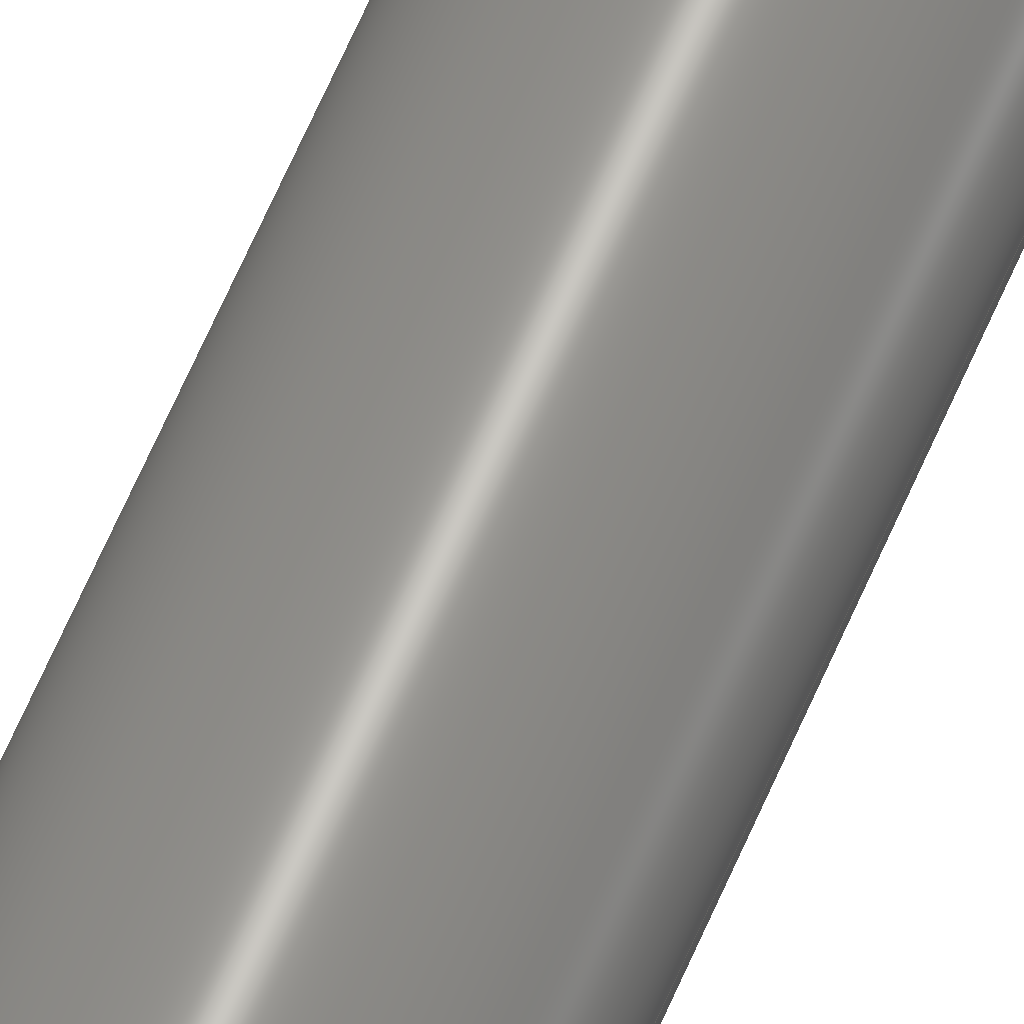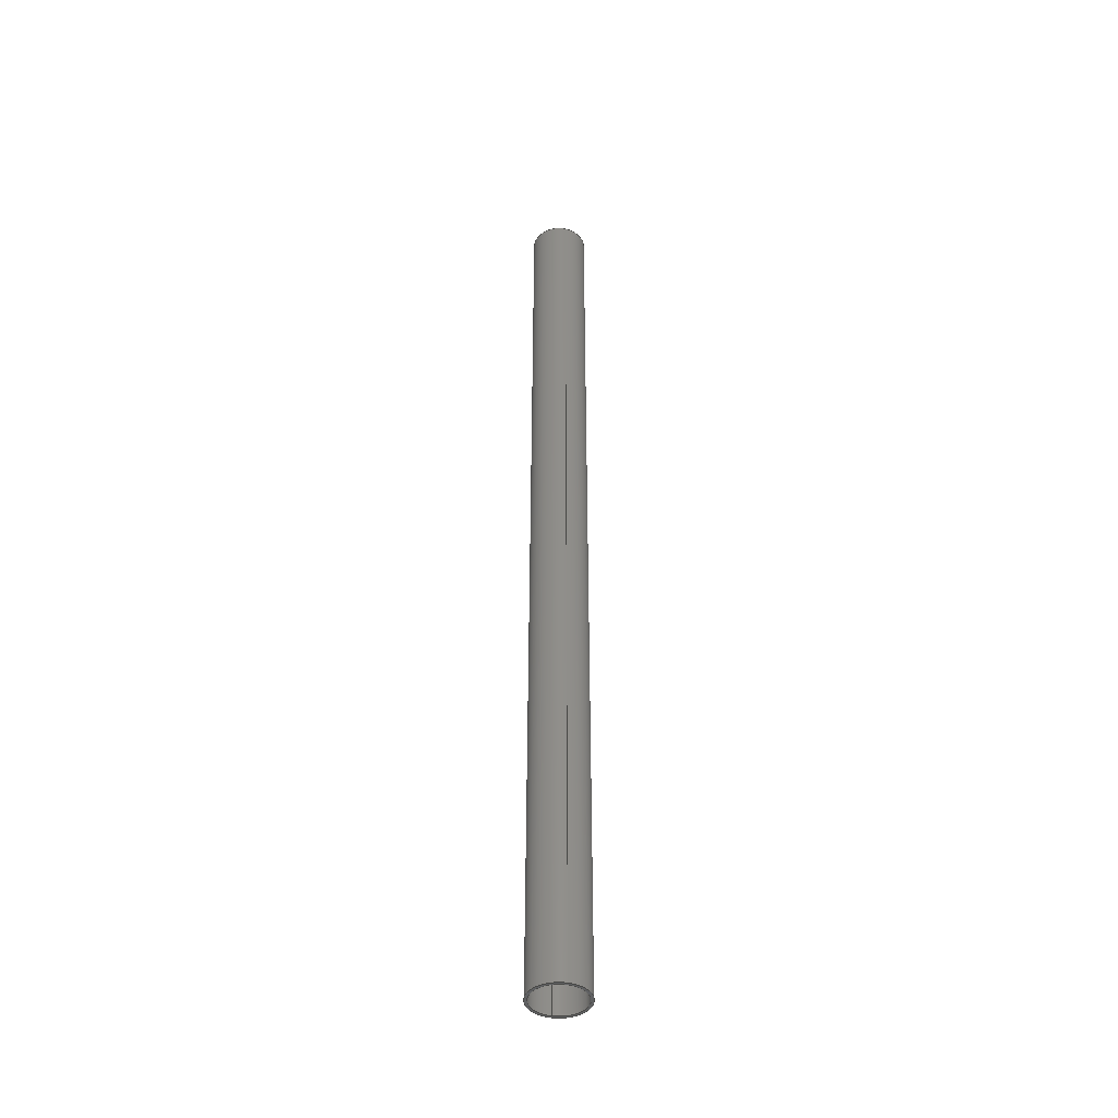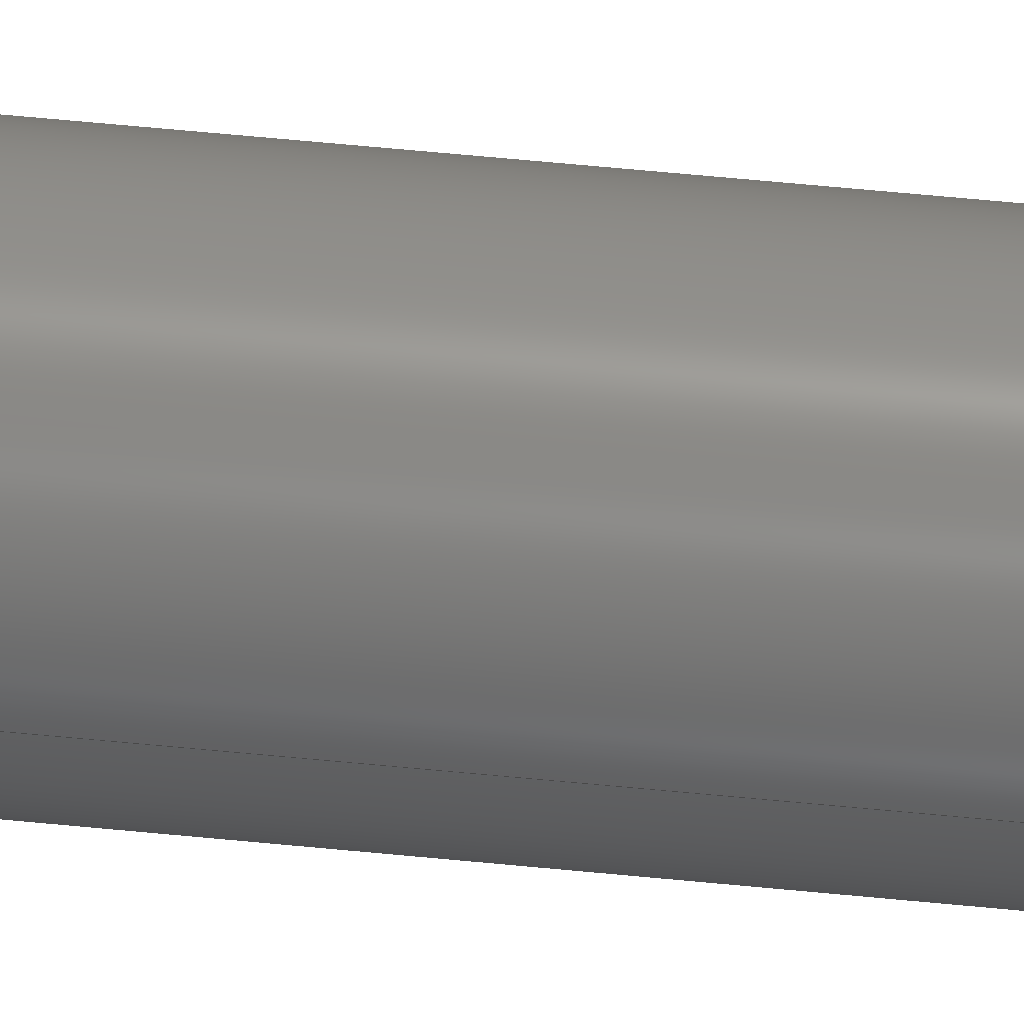
<metadata>
{"format":"step","ext":"step","renderer":"f3d","projection":"perspective","resolution":1024,"background":"white","views":[{"elev":62.9,"azim":-157.0,"up":"+Y"},{"elev":-42.4,"azim":76.1,"up":"+Z"},{"elev":47.7,"azim":96.8,"up":"+Y"}]}
</metadata>
<code>
ISO-10303-21;
DATA;
#1 = FACE_OUTER_BOUND ( 'NONE', #162, .T. ) ;
#2 = CARTESIAN_POINT ( 'NONE',  ( -6.375, 0, 216 ) ) ;
#3 = FACE_BOUND ( 'NONE', #123, .T. ) ;
#4 = EDGE_LOOP ( 'NONE', ( #114, #66, #156, #48 ) ) ;
#5 = ADVANCED_FACE ( 'NONE', ( #49 ), #127, .F. ) ;
#6 = DIRECTION ( 'NONE',  ( 0, 0, 1 ) ) ;
#7 = APPROVAL_DATE_TIME ( #110, #214 ) ;
#8 = DIRECTION ( 'NONE',  ( 0, 0, 1 ) ) ;
#9 = DIRECTION ( 'NONE',  ( -0, -0, -1 ) ) ;
#10 = PERSON_AND_ORGANIZATION ( #249, #210 ) ;
#11 = PRODUCT_DEFINITION_FORMATION_WITH_SPECIFIED_SOURCE ( 'ANY', '', #104, .NOT_KNOWN. ) ;
#12 = VERTEX_POINT ( 'NONE', #2 ) ;
#13 = AXIS2_PLACEMENT_3D ( 'NONE', #32, #131, #246 ) ;
#14 = APPROVAL_ROLE ( '' ) ;
#15 = FACE_OUTER_BOUND ( 'NONE', #89, .T. ) ;
#16 = LOCAL_TIME ( 13, 37, 10, #30 ) ;
#17 = FACE_OUTER_BOUND ( 'NONE', #111, .T. ) ;
#18 = EDGE_CURVE ( 'NONE', #164, #22, #218, .T. ) ;
#19 = DIRECTION ( 'NONE',  ( 0, 0, 1 ) ) ;
#20 = PRODUCT_DEFINITION_SHAPE ( 'NONE', 'NONE',  #229 ) ;
#21 = DIRECTION ( 'NONE',  ( -0, -0, -1 ) ) ;
#22 = VERTEX_POINT ( 'NONE', #26 ) ;
#23 = CALENDAR_DATE ( 2025, 13, 5 ) ;
#24 = EDGE_CURVE ( 'NONE', #22, #43, #57, .T. ) ;
#25 = FACE_OUTER_BOUND ( 'NONE', #160, .T. ) ;
#26 = CARTESIAN_POINT ( 'NONE',  ( -5.813, 0, 0 ) ) ;
#27 = CARTESIAN_POINT ( 'NONE',  ( 6.375, 7.807e-16, 0 ) ) ;
#28 = MANIFOLD_SOLID_BREP ( 'Extrusion', #198 ) ;
#29 = FACE_OUTER_BOUND ( 'NONE', #4, .T. ) ;
#30 = COORDINATED_UNIVERSAL_TIME_OFFSET ( 3, 0, .BEHIND. ) ;
#31 = DIMENSIONAL_EXPONENTS ( 1, 0, 0, 0, 0, 0, 0 ) ;
#32 = CARTESIAN_POINT ( 'NONE',  ( 0, 0, 216 ) ) ;
#33 = SHAPE_DEFINITION_REPRESENTATION ( #20, #47 ) ;
#34 = DATE_AND_TIME ( #242, #36 ) ;
#35 = CC_DESIGN_PERSON_AND_ORGANIZATION_ASSIGNMENT ( #113, #192, ( #11 ) ) ;
#36 = LOCAL_TIME ( 13, 37, 10, #154 ) ;
#37 = ORIENTED_EDGE ( 'NONE', *, *, #18, .T. ) ;
#38 = CIRCLE ( 'NONE', #91, 5.813 ) ;
#39 = CC_DESIGN_PERSON_AND_ORGANIZATION_ASSIGNMENT ( #179, #42, ( #104 ) ) ;
#40 = VECTOR ( 'NONE', #132, 39.37 ) ;
#41 = CC_DESIGN_APPROVAL ( #214, ( #188 ) ) ;
#42 = PERSON_AND_ORGANIZATION_ROLE ( 'design_owner' ) ;
#43 = VERTEX_POINT ( 'NONE', #72 ) ;
#44 = APPROVAL_ROLE ( '' ) ;
#45 = APPROVAL_STATUS ( 'not_yet_approved' ) ;
#46 = CC_DESIGN_PERSON_AND_ORGANIZATION_ASSIGNMENT ( #10, #172, ( #11 ) ) ;
#47 = ADVANCED_BREP_SHAPE_REPRESENTATION ( 'Pipe 12 in, Sch 60', ( #28, #98 ), #182 ) ;
#48 = ORIENTED_EDGE ( 'NONE', *, *, #119, .F. ) ;
#49 = FACE_OUTER_BOUND ( 'NONE', #146, .T. ) ;
#50 = CARTESIAN_POINT ( 'NONE',  ( -5.813, 0, 216 ) ) ;
#51 = CIRCLE ( 'NONE', #84, 5.813 ) ;
#52 = ORIENTED_EDGE ( 'NONE', *, *, #59, .F. ) ;
#53 = PERSON_AND_ORGANIZATION ( #249, #210 ) ;
#54 =( NAMED_UNIT ( * ) SI_UNIT ( $, .STERADIAN. ) SOLID_ANGLE_UNIT ( ) );
#55 = ORIENTED_EDGE ( 'NONE', *, *, #105, .T. ) ;
#56 = LINE ( 'NONE', #244, #40 ) ;
#57 = CIRCLE ( 'NONE', #80, 5.813 ) ;
#58 = APPLICATION_CONTEXT ( 'configuration controlled 3d designs of mechanical parts and assemblies' ) ;
#59 = EDGE_CURVE ( 'NONE', #122, #102, #171, .T. ) ;
#60 = ORIENTED_EDGE ( 'NONE', *, *, #18, .F. ) ;
#61 = ADVANCED_FACE ( 'NONE', ( #29 ), #73, .T. ) ;
#62 = COORDINATED_UNIVERSAL_TIME_OFFSET ( 3, 0, .BEHIND. ) ;
#63 = CIRCLE ( 'NONE', #196, 6.375 ) ;
#64 = CARTESIAN_POINT ( 'NONE',  ( 0, 0, 0 ) ) ;
#65 = CARTESIAN_POINT ( 'NONE',  ( 0, 0, 216 ) ) ;
#66 = ORIENTED_EDGE ( 'NONE', *, *, #82, .T. ) ;
#67 = PLANE ( 'NONE',  #184 ) ;
#68 = CC_DESIGN_SECURITY_CLASSIFICATION ( #188, ( #11 ) ) ;
#69 = APPLICATION_CONTEXT ( 'configuration controlled 3d designs of mechanical parts and assemblies' ) ;
#70 = ORIENTED_EDGE ( 'NONE', *, *, #177, .F. ) ;
#71 = LINE ( 'NONE', #206, #158 ) ;
#72 = CARTESIAN_POINT ( 'NONE',  ( 5.813, 7.119e-16, 0 ) ) ;
#73 = CYLINDRICAL_SURFACE ( 'NONE', #13, 6.375 ) ;
#74 = SECURITY_CLASSIFICATION_LEVEL ( 'unclassified' ) ;
#75 = DIRECTION ( 'NONE',  ( 1, 0, 0 ) ) ;
#76 = EDGE_CURVE ( 'NONE', #97, #43, #112, .T. ) ;
#77 = CARTESIAN_POINT ( 'NONE',  ( 5.813, 7.119e-16, 216 ) ) ;
#78 =( CONVERSION_BASED_UNIT ( 'INCH', #224 ) LENGTH_UNIT ( ) NAMED_UNIT ( #31 ) );
#79 = ORIENTED_EDGE ( 'NONE', *, *, #177, .T. ) ;
#80 = AXIS2_PLACEMENT_3D ( 'NONE', #187, #168, #240 ) ;
#81 = CYLINDRICAL_SURFACE ( 'NONE', #83, 6.375 ) ;
#82 = EDGE_CURVE ( 'NONE', #213, #122, #56, .T. ) ;
#83 = AXIS2_PLACEMENT_3D ( 'NONE', #137, #197, #211 ) ;
#84 = AXIS2_PLACEMENT_3D ( 'NONE', #215, #219, #217 ) ;
#85 = CIRCLE ( 'NONE', #118, 6.375 ) ;
#86 = COORDINATED_UNIVERSAL_TIME_OFFSET ( 3, 0, .BEHIND. ) ;
#87 = CARTESIAN_POINT ( 'NONE',  ( 0, 0, 0 ) ) ;
#88 = CYLINDRICAL_SURFACE ( 'NONE', #153, 5.813 ) ;
#89 = EDGE_LOOP ( 'NONE', ( #151, #106, #116, #55 ) ) ;
#90 = APPROVAL ( #45, 'UNSPECIFIED' ) ;
#91 = AXIS2_PLACEMENT_3D ( 'NONE', #189, #8, #93 ) ;
#92 = DIRECTION ( 'NONE',  ( 0, 0, 1 ) ) ;
#93 = DIRECTION ( 'NONE',  ( 1, 0, 0 ) ) ;
#94 = APPROVAL ( #135, 'UNSPECIFIED' ) ;
#95 = CARTESIAN_POINT ( 'NONE',  ( 5.813, 7.119e-16, 216 ) ) ;
#96 = CALENDAR_DATE ( 2025, 13, 5 ) ;
#97 = VERTEX_POINT ( 'NONE', #77 ) ;
#98 = AXIS2_PLACEMENT_3D ( 'NONE', #87, #19, #75 ) ;
#99 = CARTESIAN_POINT ( 'NONE',  ( 0, 0, 0 ) ) ;
#100 = APPROVAL_PERSON_ORGANIZATION ( #251, #90, #216 ) ;
#101 = FACE_BOUND ( 'NONE', #138, .T. ) ;
#102 = VERTEX_POINT ( 'NONE', #149 ) ;
#103 = MECHANICAL_CONTEXT ( 'NONE', #58, 'mechanical' ) ;
#104 = PRODUCT ( 'Pipe 12 in, Sch 60', 'Pipe 12 in, Sch 60', '', ( #103 ) ) ;
#105 = EDGE_CURVE ( 'NONE', #102, #122, #232, .T. ) ;
#106 = ORIENTED_EDGE ( 'NONE', *, *, #227, .F. ) ;
#107 = DATE_AND_TIME ( #23, #178 ) ;
#108 = AXIS2_PLACEMENT_3D ( 'NONE', #208, #6, #220 ) ;
#109 = CARTESIAN_POINT ( 'NONE',  ( 6.375, 7.807e-16, 216 ) ) ;
#110 = DATE_AND_TIME ( #96, #133 ) ;
#111 = EDGE_LOOP ( 'NONE', ( #221, #52 ) ) ;
#112 = LINE ( 'NONE', #95, #252 ) ;
#113 = PERSON_AND_ORGANIZATION ( #249, #210 ) ;
#114 = ORIENTED_EDGE ( 'NONE', *, *, #247, .F. ) ;
#115 = DATE_TIME_ROLE ( 'creation_date' ) ;
#116 = ORIENTED_EDGE ( 'NONE', *, *, #119, .T. ) ;
#117 = ORIENTED_EDGE ( 'NONE', *, *, #227, .T. ) ;
#118 = AXIS2_PLACEMENT_3D ( 'NONE', #169, #92, #238 ) ;
#119 = EDGE_CURVE ( 'NONE', #12, #102, #71, .T. ) ;
#120 = APPLICATION_PROTOCOL_DEFINITION ( 'international standard', 'config_control_design', 1994, #69 ) ;
#121 = CARTESIAN_POINT ( 'NONE',  ( 0, 0, 216 ) ) ;
#122 = VERTEX_POINT ( 'NONE', #27 ) ;
#123 = EDGE_LOOP ( 'NONE', ( #250, #201 ) ) ;
#124 = AXIS2_PLACEMENT_3D ( 'NONE', #147, #129, #207 ) ;
#125 = CC_DESIGN_DATE_AND_TIME_ASSIGNMENT ( #157, #115, ( #229 ) ) ;
#126 = DIRECTION ( 'NONE',  ( 0, 0, 1 ) ) ;
#127 = CYLINDRICAL_SURFACE ( 'NONE', #195, 5.813 ) ;
#128 = DIRECTION ( 'NONE',  ( -0, -0, -1 ) ) ;
#129 = DIRECTION ( 'NONE',  ( 0, 0, 1 ) ) ;
#130 = PERSON_AND_ORGANIZATION_ROLE ( 'classification_officer' ) ;
#131 = DIRECTION ( 'NONE',  ( -0, -0, -1 ) ) ;
#132 = DIRECTION ( 'NONE',  ( -0, -0, -1 ) ) ;
#133 = LOCAL_TIME ( 13, 37, 10, #86 ) ;
#134 = ADVANCED_FACE ( 'NONE', ( #25, #3 ), #67, .T. ) ;
#135 = APPROVAL_STATUS ( 'not_yet_approved' ) ;
#136 = VECTOR ( 'NONE', #128, 39.37 ) ;
#137 = CARTESIAN_POINT ( 'NONE',  ( 0, 0, 216 ) ) ;
#138 = EDGE_LOOP ( 'NONE', ( #209, #79 ) ) ;
#139 = ADVANCED_FACE ( 'NONE', ( #17, #101 ), #181, .F. ) ;
#140 = DIRECTION ( 'NONE',  ( 1, 0, 0 ) ) ;
#141 = PERSON_AND_ORGANIZATION ( #249, #210 ) ;
#142 = APPLICATION_PROTOCOL_DEFINITION ( 'international standard', 'config_control_design', 1994, #58 ) ;
#143 = ADVANCED_FACE ( 'NONE', ( #1 ), #88, .F. ) ;
#144 = ORIENTED_EDGE ( 'NONE', *, *, #76, .F. ) ;
#145 = DIRECTION ( 'NONE',  ( -1, 0, 0 ) ) ;
#146 = EDGE_LOOP ( 'NONE', ( #245, #176, #165, #60 ) ) ;
#147 = CARTESIAN_POINT ( 'NONE',  ( 0, 0, 0 ) ) ;
#148 = DIRECTION ( 'NONE',  ( -0, -0, -1 ) ) ;
#149 = CARTESIAN_POINT ( 'NONE',  ( -6.375, 0, 0 ) ) ;
#150 =( NAMED_UNIT ( * ) PLANE_ANGLE_UNIT ( ) SI_UNIT ( $, .RADIAN. ) );
#151 = ORIENTED_EDGE ( 'NONE', *, *, #82, .F. ) ;
#152 = DESIGN_CONTEXT ( 'detailed design', #69, 'design' ) ;
#153 = AXIS2_PLACEMENT_3D ( 'NONE', #65, #21, #183 ) ;
#154 = COORDINATED_UNIVERSAL_TIME_OFFSET ( 3, 0, .BEHIND. ) ;
#155 = CC_DESIGN_PERSON_AND_ORGANIZATION_ASSIGNMENT ( #243, #190, ( #229 ) ) ;
#156 = ORIENTED_EDGE ( 'NONE', *, *, #59, .T. ) ;
#157 = DATE_AND_TIME ( #226, #230 ) ;
#158 = VECTOR ( 'NONE', #9, 39.37 ) ;
#159 = CARTESIAN_POINT ( 'NONE',  ( -5.813, 0, 216 ) ) ;
#160 = EDGE_LOOP ( 'NONE', ( #117, #193 ) ) ;
#161 = CIRCLE ( 'NONE', #194, 5.813 ) ;
#162 = EDGE_LOOP ( 'NONE', ( #144, #174, #37, #70 ) ) ;
#163 = COORDINATED_UNIVERSAL_TIME_OFFSET ( 3, 0, .BEHIND. ) ;
#164 = VERTEX_POINT ( 'NONE', #159 ) ;
#165 = ORIENTED_EDGE ( 'NONE', *, *, #24, .F. ) ;
#166 = CARTESIAN_POINT ( 'NONE',  ( 0, 0, 216 ) ) ;
#167 = CC_DESIGN_APPROVAL ( #90, ( #229 ) ) ;
#168 = DIRECTION ( 'NONE',  ( 0, 0, 1 ) ) ;
#169 = CARTESIAN_POINT ( 'NONE',  ( 0, 0, 216 ) ) ;
#170 = APPROVAL_DATE_TIME ( #241, #90 ) ;
#171 = CIRCLE ( 'NONE', #124, 6.375 ) ;
#172 = PERSON_AND_ORGANIZATION_ROLE ( 'design_supplier' ) ;
#173 = ADVANCED_FACE ( 'NONE', ( #15 ), #81, .T. ) ;
#174 = ORIENTED_EDGE ( 'NONE', *, *, #180, .T. ) ;
#175 = AXIS2_PLACEMENT_3D ( 'NONE', #64, #234, #200 ) ;
#176 = ORIENTED_EDGE ( 'NONE', *, *, #76, .T. ) ;
#177 = EDGE_CURVE ( 'NONE', #43, #22, #161, .T. ) ;
#178 = LOCAL_TIME ( 13, 37, 10, #163 ) ;
#179 = PERSON_AND_ORGANIZATION ( #249, #210 ) ;
#180 = EDGE_CURVE ( 'NONE', #97, #164, #51, .T. ) ;
#181 = PLANE ( 'NONE',  #175 ) ;
#182 =( GEOMETRIC_REPRESENTATION_CONTEXT ( 3 ) GLOBAL_UNCERTAINTY_ASSIGNED_CONTEXT ( ( #225 ) ) GLOBAL_UNIT_ASSIGNED_CONTEXT ( ( #78, #150, #54 ) ) REPRESENTATION_CONTEXT ( 'NONE', 'WORKASPACE' ) );
#183 = DIRECTION ( 'NONE',  ( -1, 0, 0 ) ) ;
#184 = AXIS2_PLACEMENT_3D ( 'NONE', #121, #126, #236 ) ;
#185 = DIRECTION ( 'NONE',  ( 0, 0, 1 ) ) ;
#186 = CC_DESIGN_PERSON_AND_ORGANIZATION_ASSIGNMENT ( #53, #130, ( #188 ) ) ;
#187 = CARTESIAN_POINT ( 'NONE',  ( 0, 0, 0 ) ) ;
#188 = SECURITY_CLASSIFICATION ( '', '', #74 ) ;
#189 = CARTESIAN_POINT ( 'NONE',  ( 0, 0, 216 ) ) ;
#190 = PERSON_AND_ORGANIZATION_ROLE ( 'creator' ) ;
#191 = CC_DESIGN_DATE_AND_TIME_ASSIGNMENT ( #107, #233, ( #188 ) ) ;
#192 = PERSON_AND_ORGANIZATION_ROLE ( 'creator' ) ;
#193 = ORIENTED_EDGE ( 'NONE', *, *, #247, .T. ) ;
#194 = AXIS2_PLACEMENT_3D ( 'NONE', #99, #231, #140 ) ;
#195 = AXIS2_PLACEMENT_3D ( 'NONE', #239, #202, #145 ) ;
#196 = AXIS2_PLACEMENT_3D ( 'NONE', #166, #185, #205 ) ;
#197 = DIRECTION ( 'NONE',  ( -0, -0, -1 ) ) ;
#198 = CLOSED_SHELL ( 'NONE', ( #5, #61, #134, #139, #173, #143 ) ) ;
#199 = APPROVAL_PERSON_ORGANIZATION ( #141, #214, #44 ) ;
#200 = DIRECTION ( 'NONE',  ( 1, 0, -0 ) ) ;
#201 = ORIENTED_EDGE ( 'NONE', *, *, #180, .F. ) ;
#202 = DIRECTION ( 'NONE',  ( -0, -0, -1 ) ) ;
#203 =( LENGTH_UNIT ( ) NAMED_UNIT ( * ) SI_UNIT ( $, .METRE. ) );
#204 = CALENDAR_DATE ( 2025, 13, 5 ) ;
#205 = DIRECTION ( 'NONE',  ( 1, 0, 0 ) ) ;
#206 = CARTESIAN_POINT ( 'NONE',  ( -6.375, 0, 216 ) ) ;
#207 = DIRECTION ( 'NONE',  ( 1, 0, 0 ) ) ;
#208 = CARTESIAN_POINT ( 'NONE',  ( 0, 0, 0 ) ) ;
#209 = ORIENTED_EDGE ( 'NONE', *, *, #24, .T. ) ;
#210 = ORGANIZATION ( 'UNSPECIFIED', 'UNSPECIFIED', '' ) ;
#211 = DIRECTION ( 'NONE',  ( -1, 0, 0 ) ) ;
#212 = APPROVAL_PERSON_ORGANIZATION ( #248, #94, #14 ) ;
#213 = VERTEX_POINT ( 'NONE', #109 ) ;
#214 = APPROVAL ( #235, 'UNSPECIFIED' ) ;
#215 = CARTESIAN_POINT ( 'NONE',  ( 0, 0, 216 ) ) ;
#216 = APPROVAL_ROLE ( '' ) ;
#217 = DIRECTION ( 'NONE',  ( 1, 0, 0 ) ) ;
#218 = LINE ( 'NONE', #50, #136 ) ;
#219 = DIRECTION ( 'NONE',  ( 0, 0, 1 ) ) ;
#220 = DIRECTION ( 'NONE',  ( 1, 0, 0 ) ) ;
#221 = ORIENTED_EDGE ( 'NONE', *, *, #105, .F. ) ;
#222 = EDGE_CURVE ( 'NONE', #164, #97, #38, .T. ) ;
#223 = APPROVAL_DATE_TIME ( #34, #94 ) ;
#224 = LENGTH_MEASURE_WITH_UNIT ( LENGTH_MEASURE( 0.0254 ), #203 );
#225 = UNCERTAINTY_MEASURE_WITH_UNIT (LENGTH_MEASURE( 1e-05 ), #78, 'distance_accuracy_value', 'NONE');
#226 = CALENDAR_DATE ( 2025, 13, 5 ) ;
#227 = EDGE_CURVE ( 'NONE', #12, #213, #63, .T. ) ;
#228 = CC_DESIGN_APPROVAL ( #94, ( #11 ) ) ;
#229 = PRODUCT_DEFINITION ( 'UNKNOWN', '', #11, #152 ) ;
#230 = LOCAL_TIME ( 13, 37, 10, #62 ) ;
#231 = DIRECTION ( 'NONE',  ( 0, 0, 1 ) ) ;
#232 = CIRCLE ( 'NONE', #108, 6.375 ) ;
#233 = DATE_TIME_ROLE ( 'classification_date' ) ;
#234 = DIRECTION ( 'NONE',  ( 0, 0, 1 ) ) ;
#235 = APPROVAL_STATUS ( 'not_yet_approved' ) ;
#236 = DIRECTION ( 'NONE',  ( 1, 0, -0 ) ) ;
#237 = PRODUCT_RELATED_PRODUCT_CATEGORY ( 'detail', '', ( #104 ) ) ;
#238 = DIRECTION ( 'NONE',  ( 1, 0, 0 ) ) ;
#239 = CARTESIAN_POINT ( 'NONE',  ( 0, 0, 216 ) ) ;
#240 = DIRECTION ( 'NONE',  ( 1, 0, 0 ) ) ;
#241 = DATE_AND_TIME ( #204, #16 ) ;
#242 = CALENDAR_DATE ( 2025, 13, 5 ) ;
#243 = PERSON_AND_ORGANIZATION ( #249, #210 ) ;
#244 = CARTESIAN_POINT ( 'NONE',  ( 6.375, 7.807e-16, 216 ) ) ;
#245 = ORIENTED_EDGE ( 'NONE', *, *, #222, .T. ) ;
#246 = DIRECTION ( 'NONE',  ( -1, 0, 0 ) ) ;
#247 = EDGE_CURVE ( 'NONE', #213, #12, #85, .T. ) ;
#248 = PERSON_AND_ORGANIZATION ( #249, #210 ) ;
#249 = PERSON ( 'UNSPECIFIED', 'UNSPECIFIED', 'UNSPECIFIED', ('UNSPECIFIED'), ('UNSPECIFIED'), ('UNSPECIFIED') ) ;
#250 = ORIENTED_EDGE ( 'NONE', *, *, #222, .F. ) ;
#251 = PERSON_AND_ORGANIZATION ( #249, #210 ) ;
#252 = VECTOR ( 'NONE', #148, 39.37 ) ;
ENDSEC;
END-ISO-10303-21;

</code>
